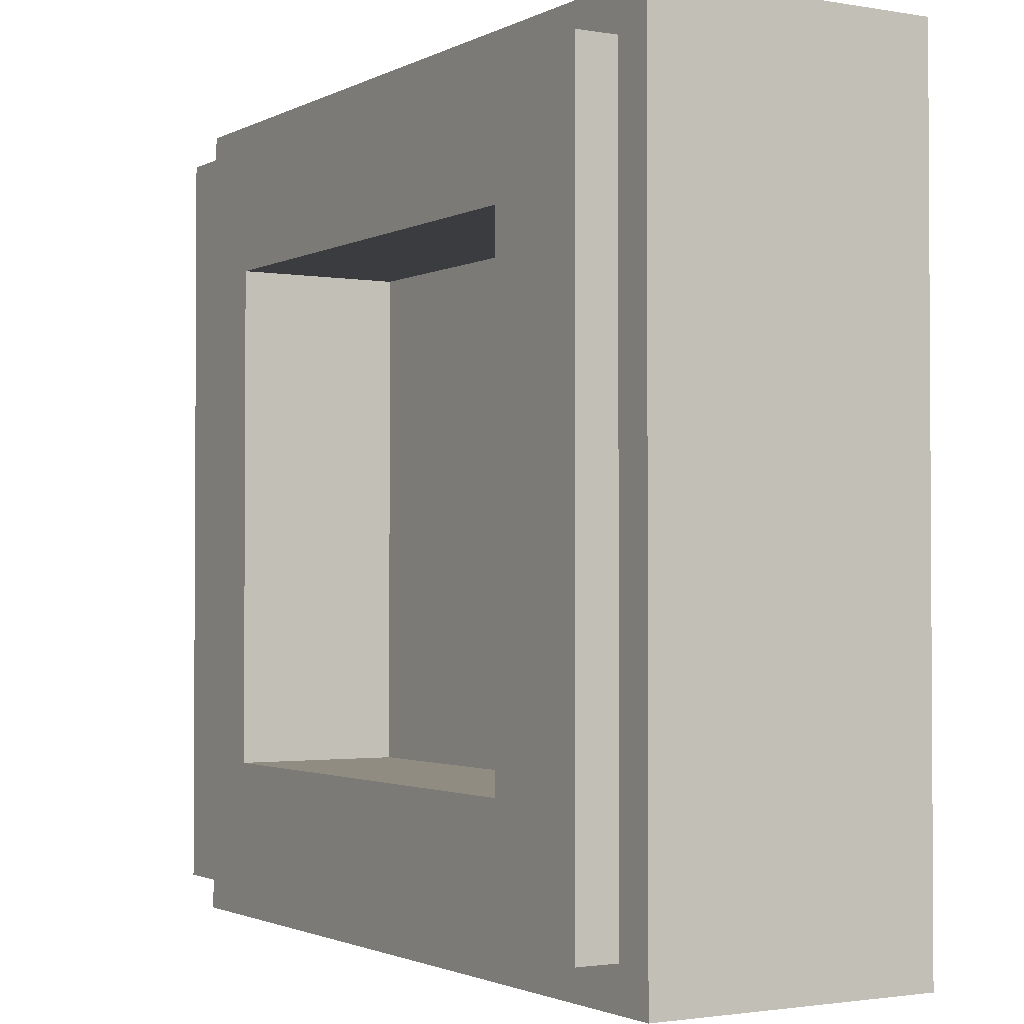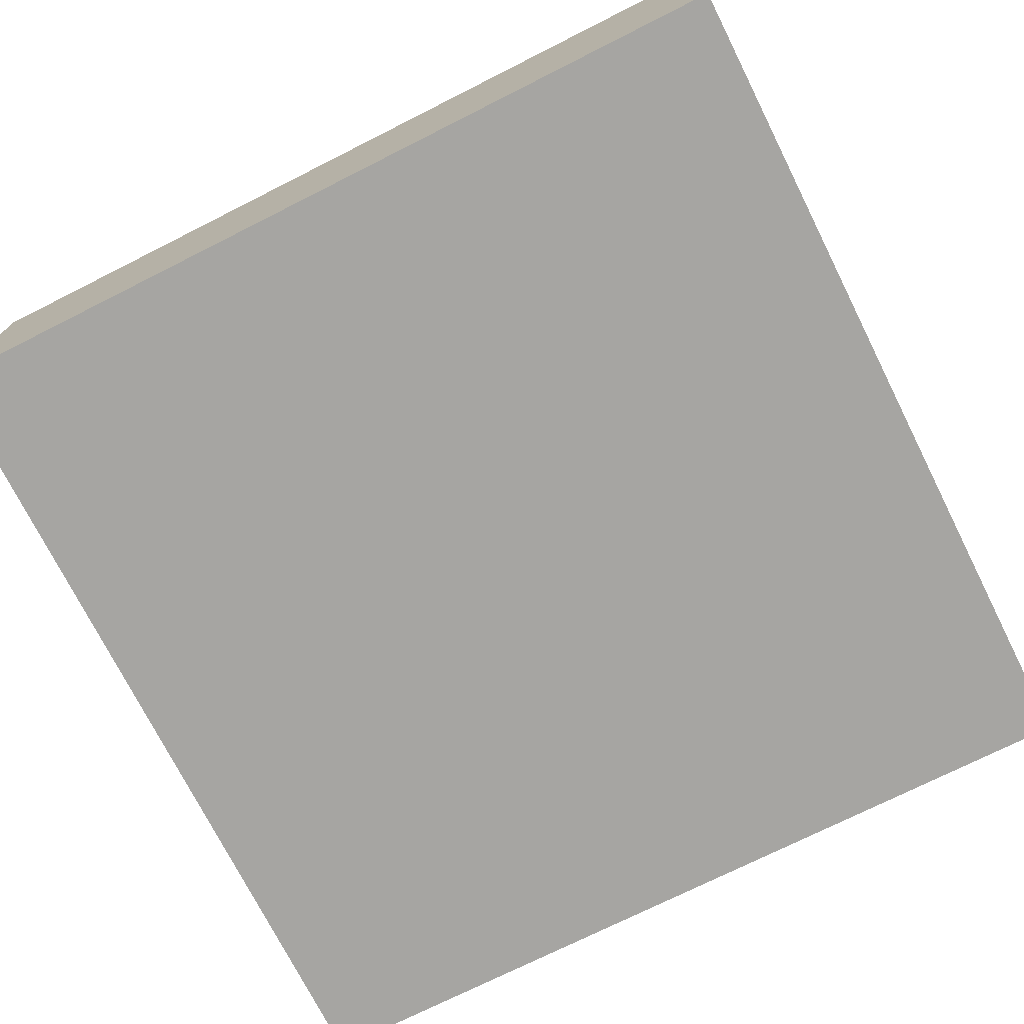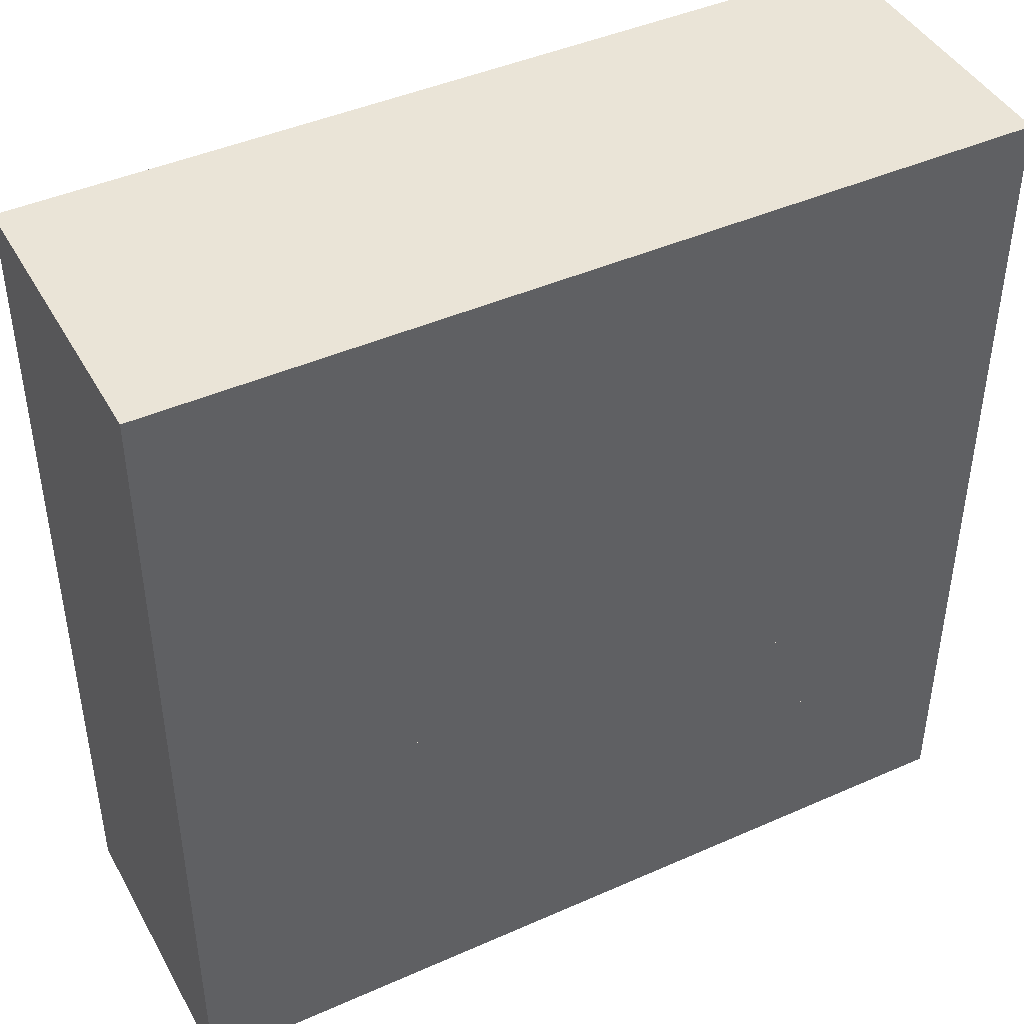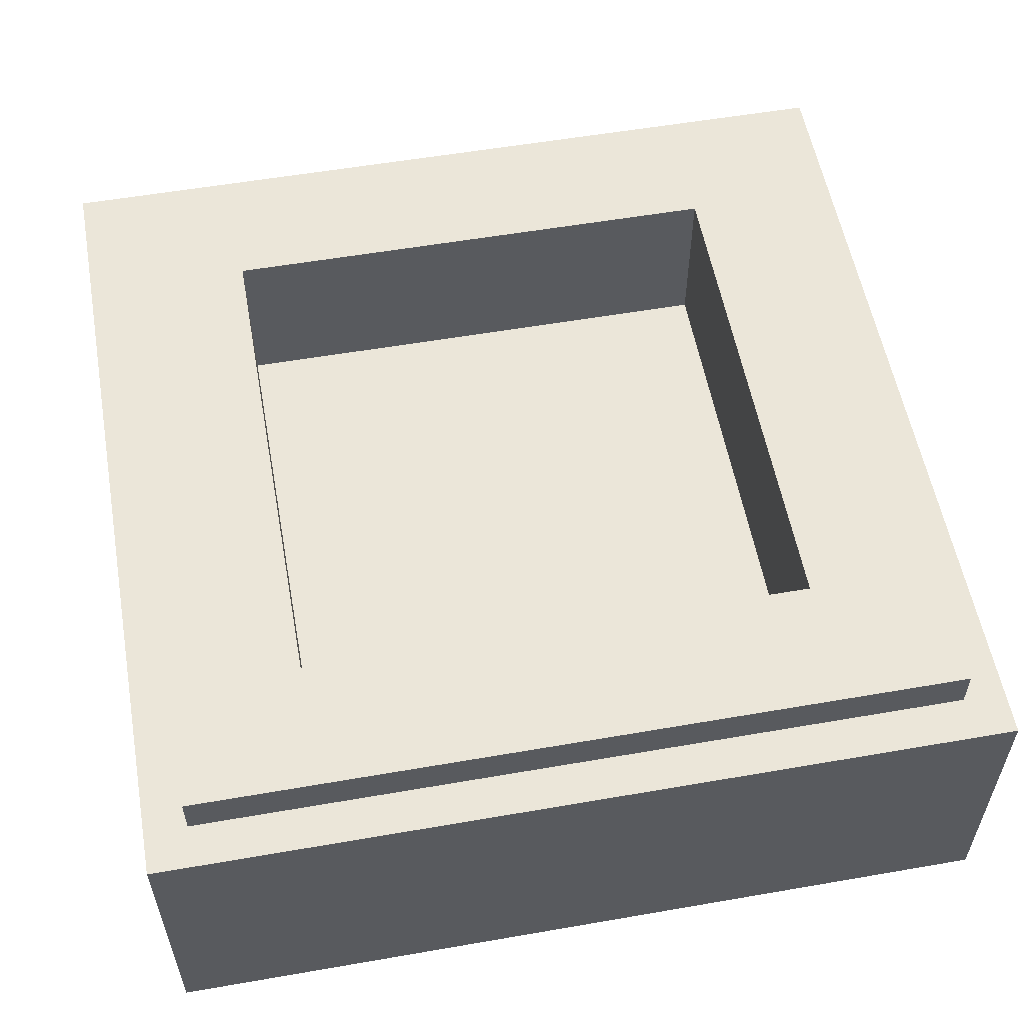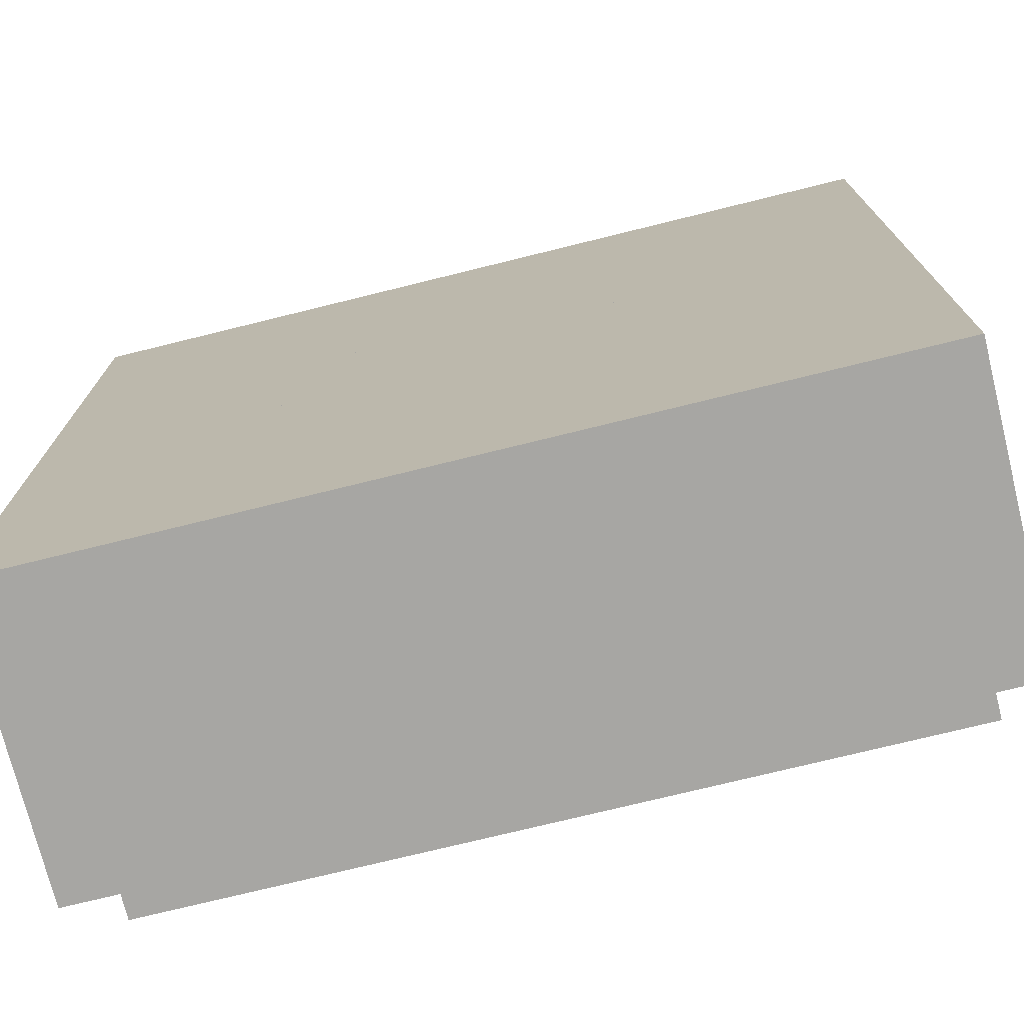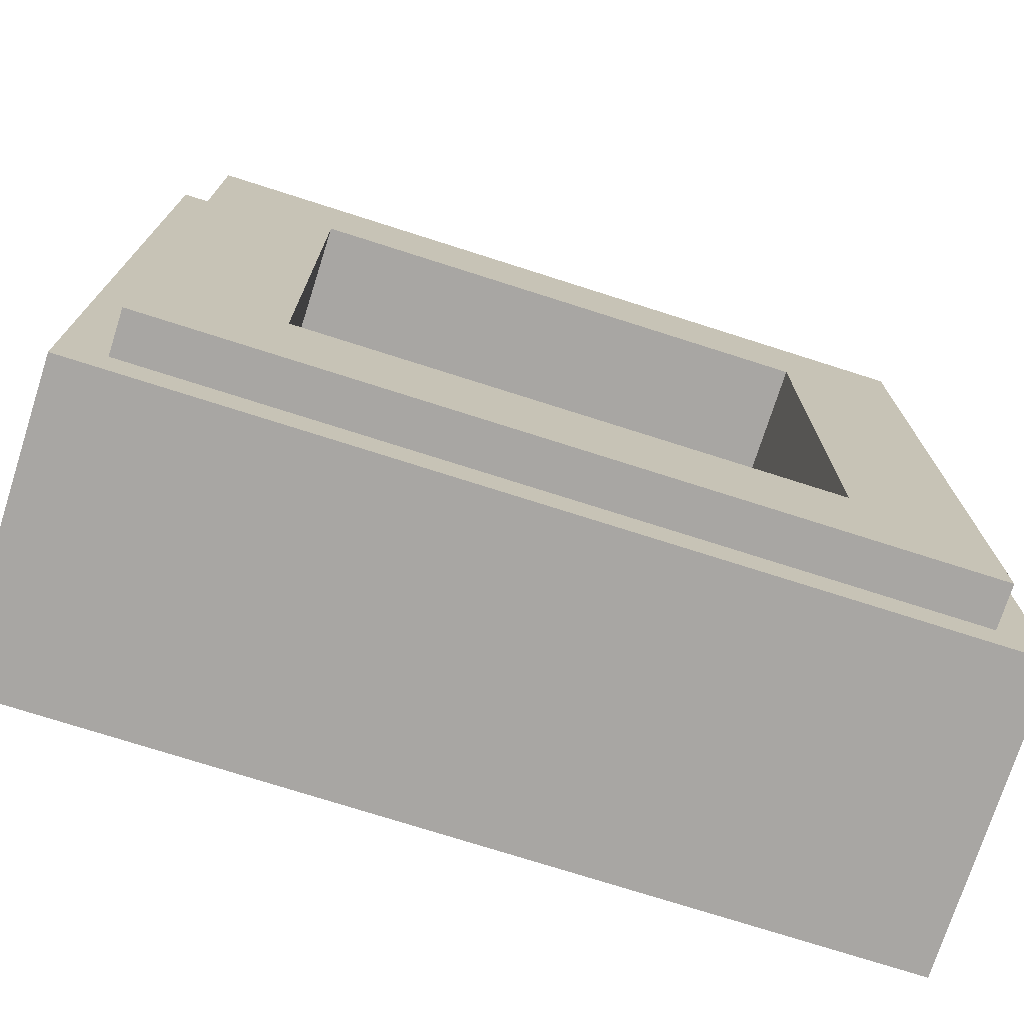
<metadata>
{"format":"obj","ext":"obj","renderer":"f3d","projection":"perspective","resolution":1024,"background":"white","views":[{"elev":-1.9,"azim":-121.0,"up":"+Z"},{"elev":-73.7,"azim":26.7,"up":"+Y"},{"elev":43.8,"azim":-27.5,"up":"+Z"},{"elev":56.2,"azim":-100.3,"up":"+Y"},{"elev":-74.1,"azim":13.9,"up":"+Z"},{"elev":-74.3,"azim":162.3,"up":"+Z"}]}
</metadata>
<code>
v -0.5 0.35 0.5
v -0.5 0 0.5
v 0.5 0 0.5
v 0.5 0.35 0.5
v -0.5 0.35 -0.5
v -0.5 0 -0.5
v -0.5 0 0.5
v -0.5 0.35 0.5
v 0.5 0.35 -0.5
v 0.5 0 -0.5
v -0.5 0 -0.5
v -0.5 0.35 -0.5
v 0.5 0.35 0.5
v 0.5 0 0.5
v 0.5 0 -0.5
v 0.5 0.35 -0.5
v -0.3 0.2 0.3
v 0.3 0.2 0.3
v 0.3 0.2 -0.3
v -0.3 0.2 -0.3
v -0.3 0.2 0.3
v -0.3 0.4 0.3
v 0.3 0.4 0.3
v 0.3 0.2 0.3
v -0.3 0.2 -0.3
v -0.3 0.4 -0.3
v -0.3 0.4 0.3
v -0.3 0.2 0.3
v 0.3 0.2 -0.3
v 0.3 0.4 -0.3
v -0.3 0.4 -0.3
v -0.3 0.2 -0.3
v 0.3 0.2 0.3
v 0.3 0.4 0.3
v 0.3 0.4 -0.3
v 0.3 0.2 -0.3
v -0.45 0.4 0.45
v -0.45 0.35 0.45
v 0.45 0.35 0.45
v 0.45 0.4 0.45
v -0.45 0.4 -0.45
v -0.45 0.35 -0.45
v -0.45 0.35 0.45
v -0.45 0.4 0.45
v 0.45 0.4 -0.45
v 0.45 0.35 -0.45
v -0.45 0.35 -0.45
v -0.45 0.4 -0.45
v 0.45 0.4 0.45
v 0.45 0.35 0.45
v 0.45 0.35 -0.45
v 0.45 0.4 -0.45
v 0.45 0.4 0.45
v 0.3 0.4 0.3
v -0.3 0.4 0.3
v -0.45 0.4 0.45
v -0.45 0.4 0.45
v -0.3 0.4 0.3
v -0.3 0.4 -0.3
v -0.45 0.4 -0.45
v -0.45 0.4 -0.45
v -0.3 0.4 -0.3
v 0.3 0.4 -0.3
v 0.45 0.4 -0.45
v 0.45 0.4 -0.45
v 0.3 0.4 -0.3
v 0.3 0.4 0.3
v 0.45 0.4 0.45
v 0.5 0.35 0.5
v 0.45 0.35 0.45
v -0.45 0.35 0.45
v -0.5 0.35 0.5
v -0.5 0.35 0.5
v -0.45 0.35 0.45
v -0.45 0.35 -0.45
v -0.5 0.35 -0.5
v -0.5 0.35 -0.5
v -0.45 0.35 -0.45
v 0.45 0.35 -0.45
v 0.5 0.35 -0.5
v 0.5 0.35 -0.5
v 0.45 0.35 -0.45
v 0.45 0.35 0.45
v 0.5 0.35 0.5
v -0.2217 0 -0.375
v -0.3283 0 -0.375
v -0.1999 0 -0.025
v -0.13 0 -0.125
v -0.13 0 -0.125
v -0.1999 0 -0.025
v -0.09335 0 -0.025
v -0.09335 0 -0.025
v -0.1999 0 -0.025
v -0.0533 0 0.375
v 0 0 0.2296
v 0.1999 0 -0.025
v 0.3283 0 -0.375
v 0.2217 0 -0.375
v 0.13 0 -0.125
v 0.09335 0 -0.025
v 0.1999 0 -0.025
v 0.13 0 -0.125
v 0.0533 0 0.375
v 0.1999 0 -0.025
v 0.09335 0 -0.025
v 0 0 0.2296
v 0.0533 0 0.375
v 0 0 0.2296
v -0.0533 0 0.375
v -0.13 0 -0.125
v -0.09335 0 -0.025
v 0.09335 0 -0.025
v 0.13 0 -0.125
v 0.0533 0 0.375
v 0.5 0 0.5
v 0.5 0 -0.5
v 0.3283 0 -0.375
v 0.3283 0 -0.375
v 0.5 0 -0.5
v 0.2217 0 -0.375
v 0.2217 0 -0.375
v 0.5 0 -0.5
v -0.5 0 -0.5
v -0.2217 0 -0.375
v -0.2217 0 -0.375
v -0.5 0 -0.5
v -0.3283 0 -0.375
v -0.3283 0 -0.375
v -0.5 0 -0.5
v -0.5 0 0.5
v -0.0533 0 0.375
v -0.0533 0 0.375
v -0.5 0 0.5
v 0.5 0 0.5
v 0.0533 0 0.375
v 0 0 0.2296
v 0.09335 0 -0.025
v -0.09335 0 -0.025
v -0.2217 0 -0.375
v -0.13 0 -0.125
v 0.13 0 -0.125
v 0.2217 0 -0.375
g mesh1787958
f 1 2 3
f 3 4 1
f 5 6 7
f 7 8 5
f 9 10 11
f 11 12 9
f 13 14 15
f 15 16 13
g mesh1787960
f 17 18 19
f 19 20 17
f 21 22 23
f 23 24 21
f 25 26 27
f 27 28 25
f 29 30 31
f 31 32 29
f 33 34 35
f 35 36 33
g mesh1787962
f 37 38 39
f 39 40 37
f 41 42 43
f 43 44 41
f 45 46 47
f 47 48 45
f 49 50 51
f 51 52 49
g mesh1787964
f 53 54 55
f 55 56 53
f 57 58 59
f 59 60 57
f 61 62 63
f 63 64 61
f 65 66 67
f 67 68 65
g mesh1787965
f 69 70 71
f 71 72 69
f 73 74 75
f 75 76 73
f 77 78 79
f 79 80 77
f 81 82 83
f 83 84 81
g mesh1787967
f 85 87 86
f 87 85 88
f 89 91 90
f 92 94 93
f 94 92 95
f 96 98 97
f 98 96 99
f 100 102 101
f 103 105 104
f 105 103 106
f 107 109 108
f 110 112 111
f 112 110 113
f 114 116 115
f 116 114 117
f 118 120 119
f 121 123 122
f 123 121 124
f 125 127 126
f 128 130 129
f 130 128 131
f 132 134 133
f 134 132 135
f 136 138 137
f 139 141 140
f 141 139 142

</code>
